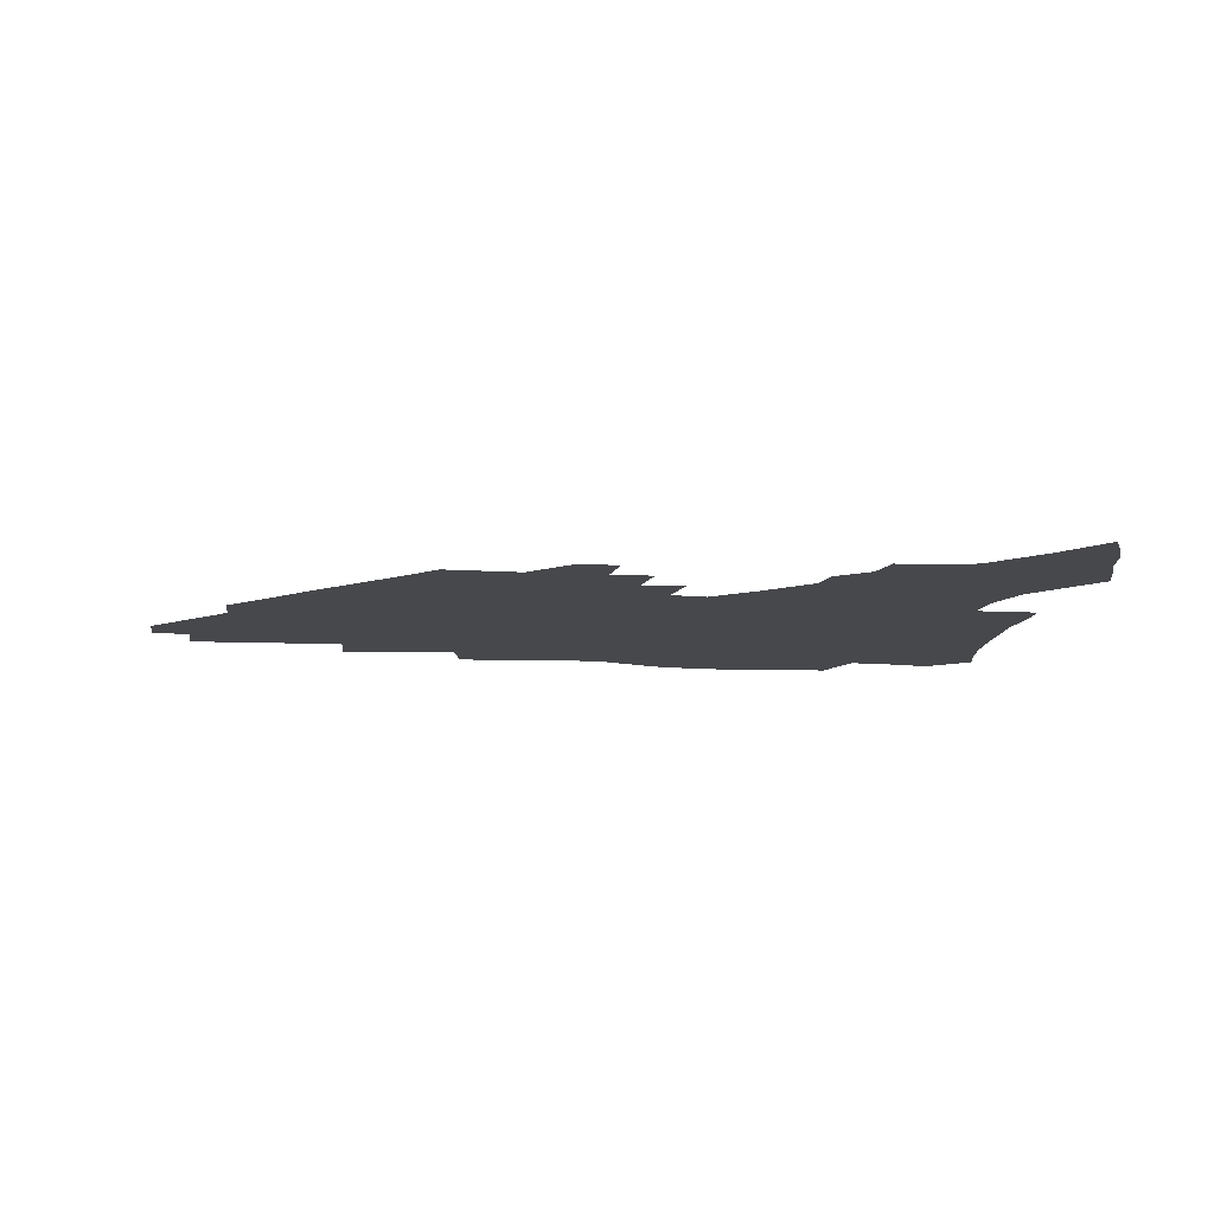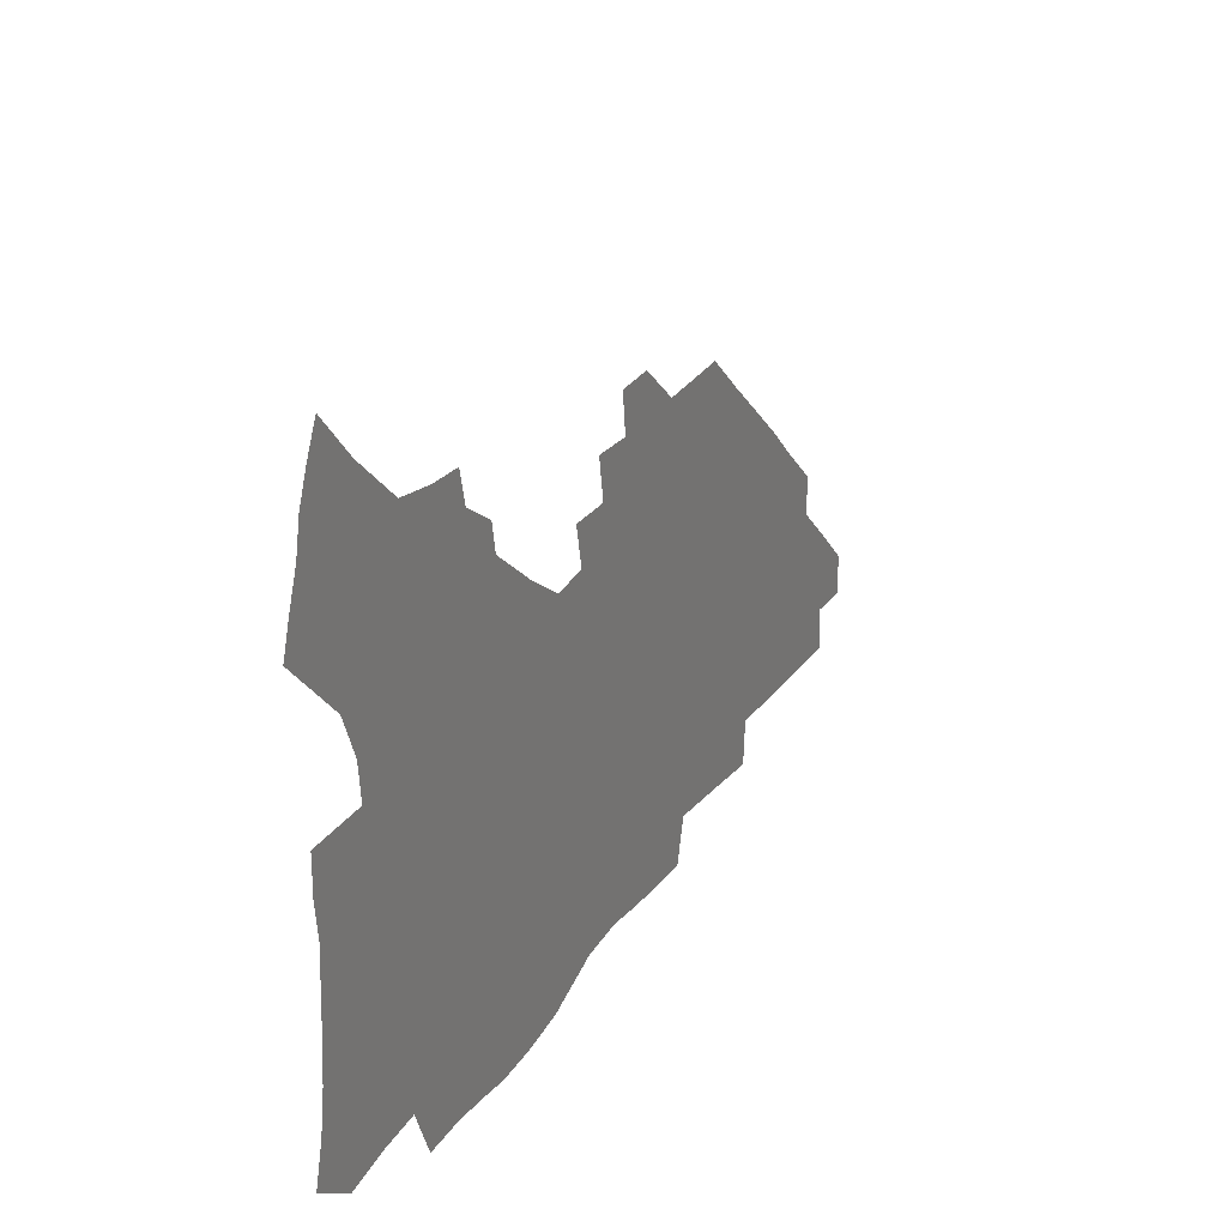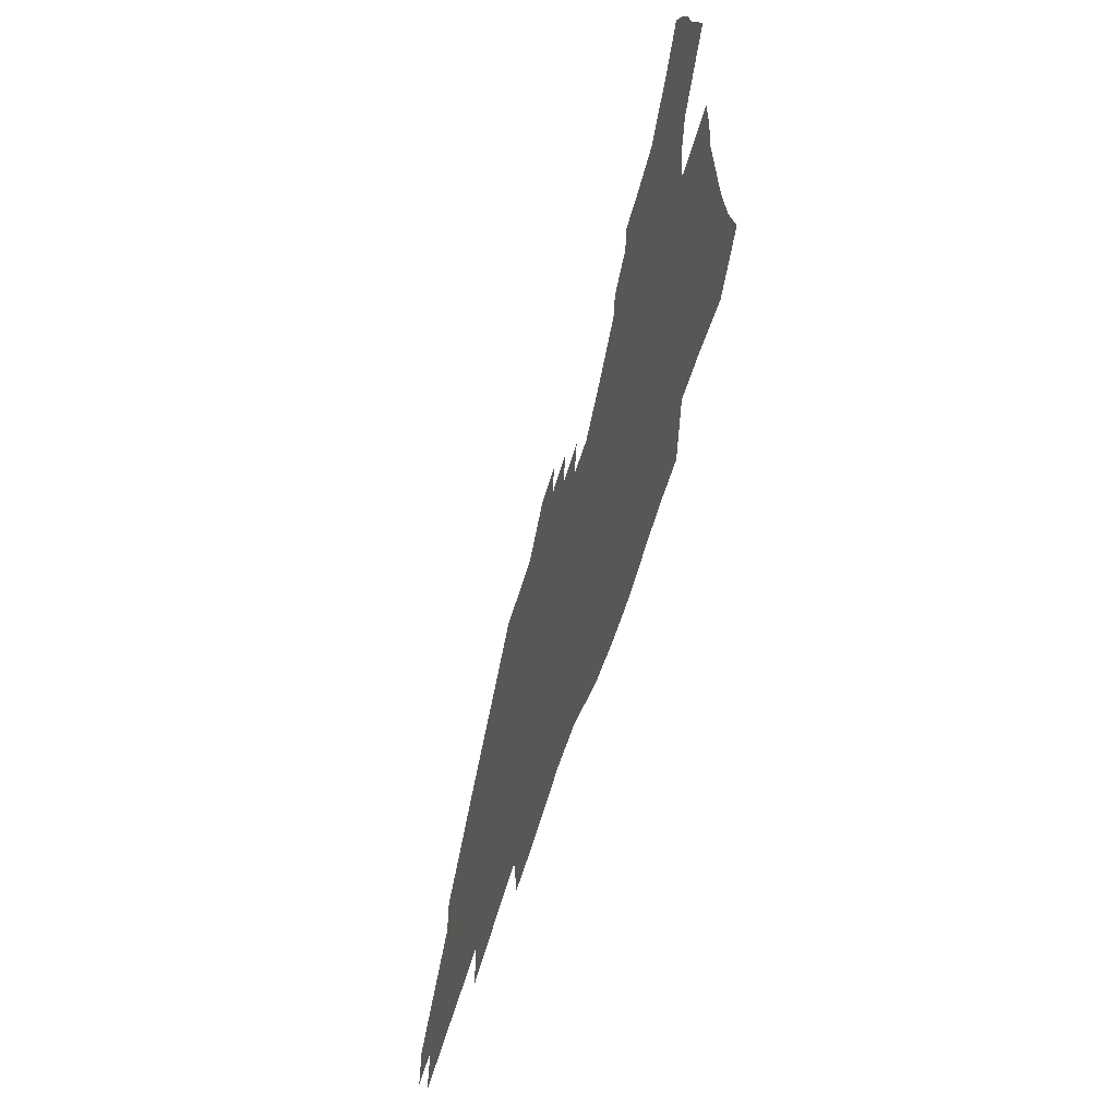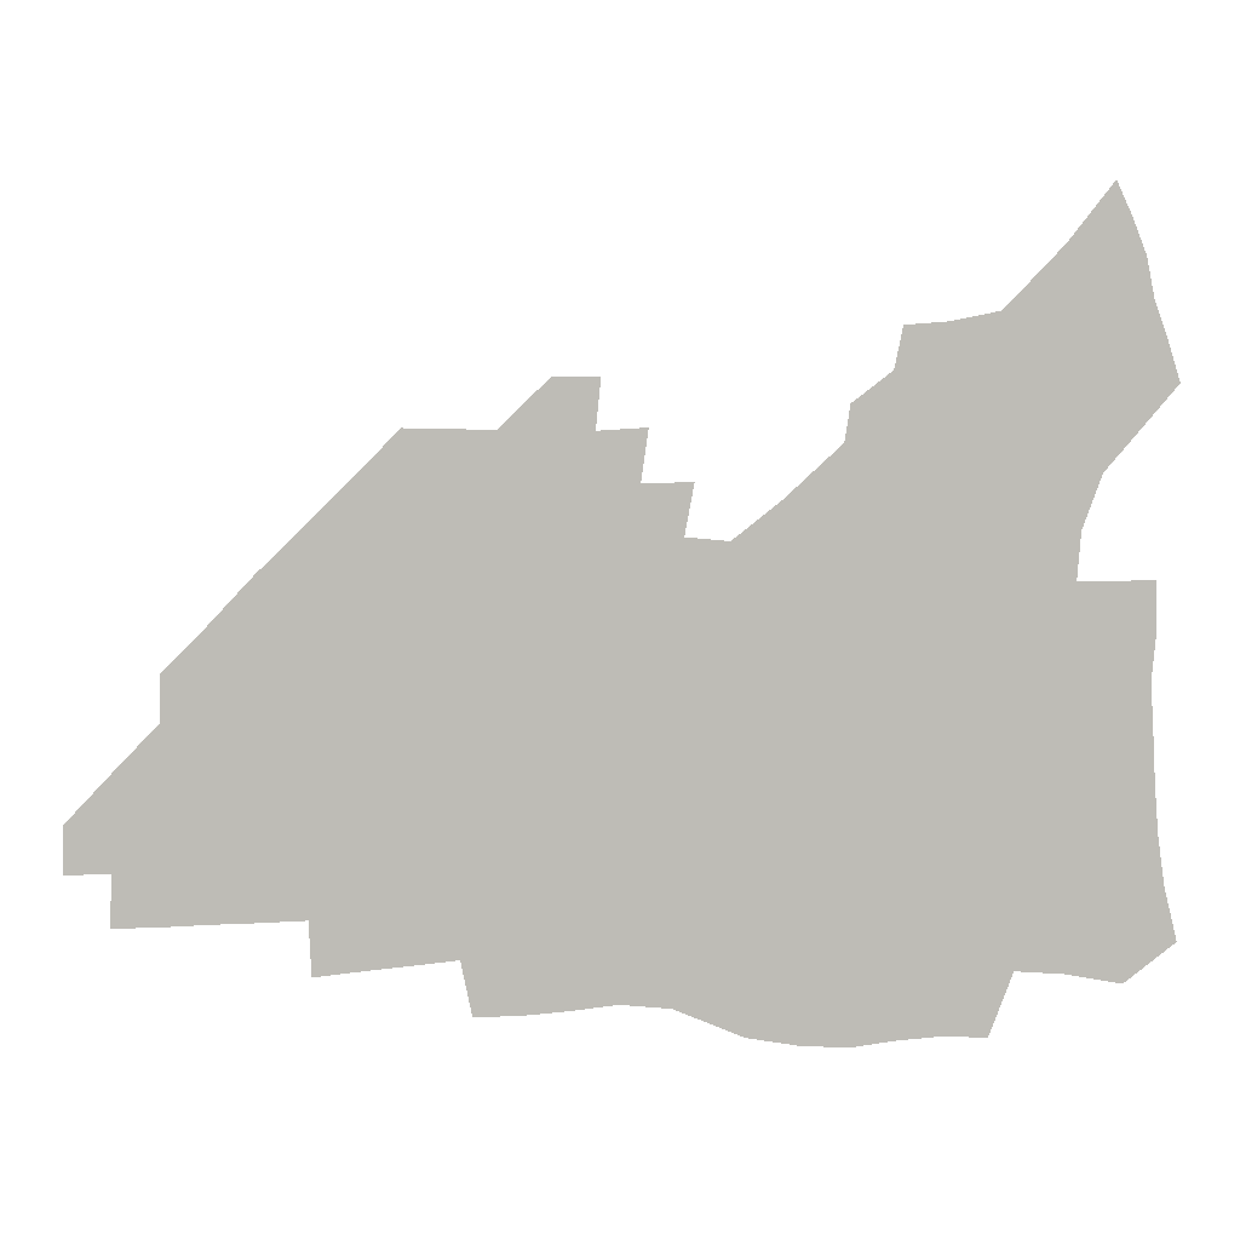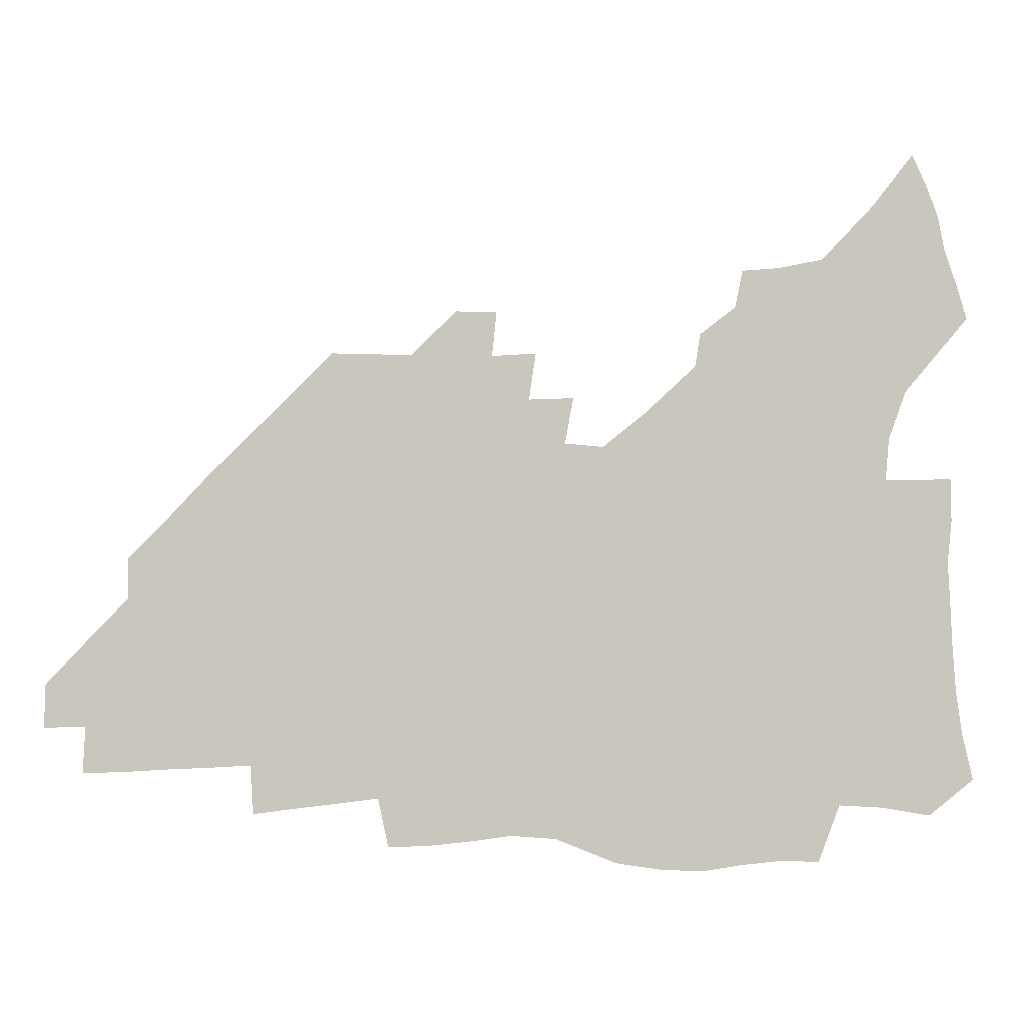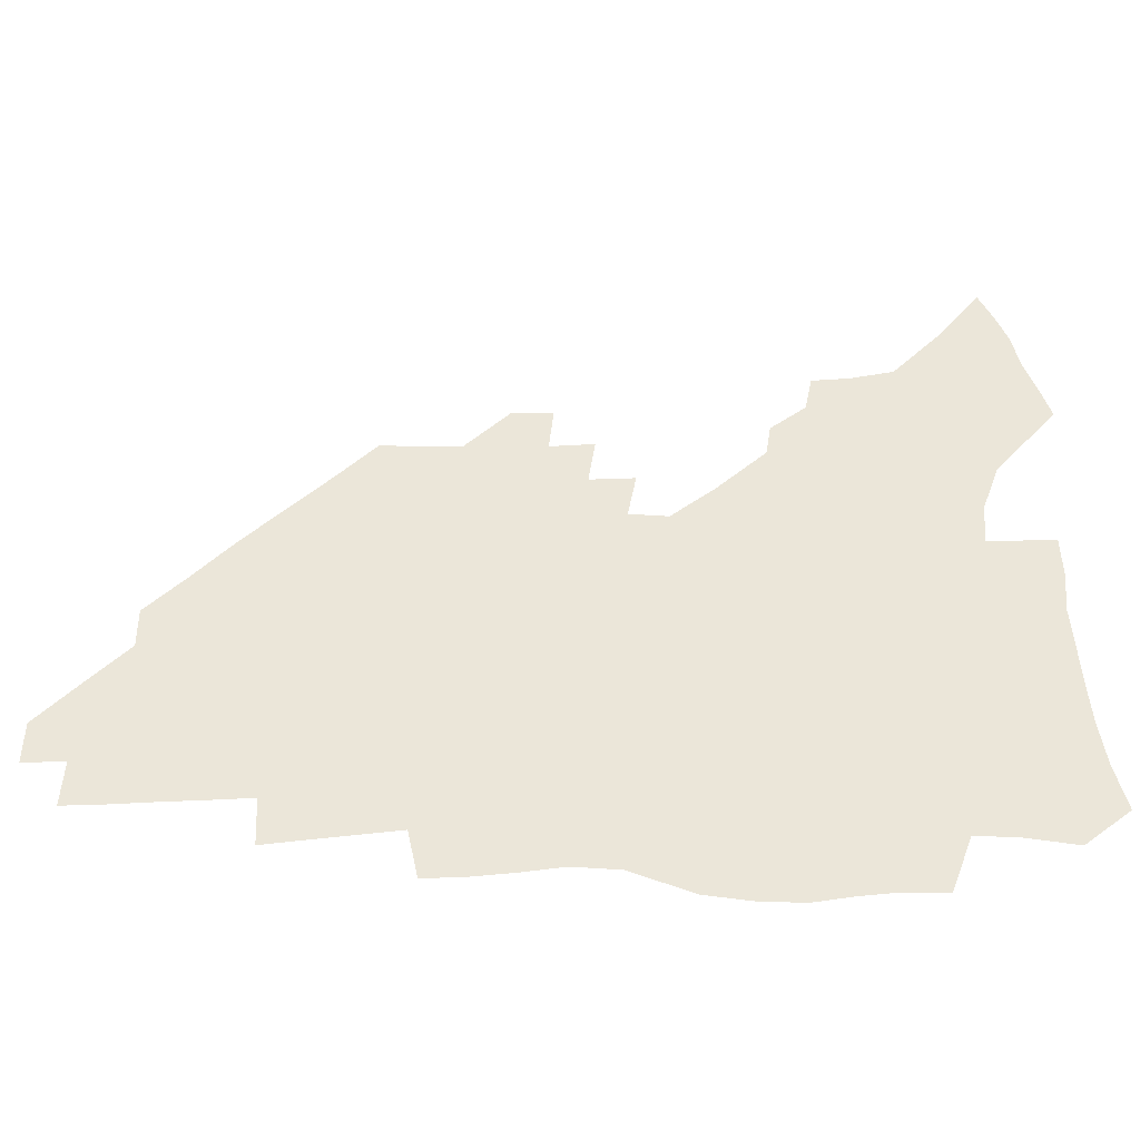
<metadata>
{"format":"obj","ext":"obj","renderer":"f3d","projection":"perspective","resolution":1024,"background":"white","views":[{"elev":-11.1,"azim":171.9,"up":"+Z"},{"elev":30.4,"azim":-61.1,"up":"+Y"},{"elev":-59.0,"azim":-106.3,"up":"+Y"},{"elev":5.4,"azim":-179.7,"up":"+Y"},{"elev":-0.4,"azim":177.9,"up":"+Y"},{"elev":-41.8,"azim":-179.5,"up":"+Y"}]}
</metadata>
<code>
v 257.8 189.4 0
v 261.9 206.7 0
v 264.1 222.7 0
v 265.3 238.4 0
v 266.1 254.1 0
v 267.1 269.8 0
v 265.7 285.2 0
v 266 300.6 0
v 274.1 176.3 0
v 279 194.2 0
v 281.9 210.2 0
v 284.5 225.8 0
v 285.7 240.7 0
v 286.4 255.6 0
v 289.2 270.8 0
v 290 285.4 0
v 290.1 300.3 0
v 288.9 315.6 0
v 282.7 333 0
v 259.9 360.1 0
v 263.8 372.9 0
v 268.1 385.3 0
v 270.7 398.1 0
v 275.1 409.8 0
v 280.1 420.7 0
v 292 179.3 0
v 296.2 196.3 0
v 300 212.6 0
v 302 227.3 0
v 302.8 241.6 0
v 304.4 256.2 0
v 307.8 271.1 0
v 308.5 285 0
v 307.8 299.1 0
v 307.8 312.9 0
v 308.3 326.3 0
v 304.3 341.9 0
v 296.9 359.7 0
v 290.6 377.2 0
v 293 389.5 0
v 294.8 401.8 0
v 307.5 180.2 0
v 312 197.3 0
v 314.8 212.7 0
v 316.7 227.4 0
v 318.5 241.9 0
v 320.3 256.3 0
v 323.5 271.1 0
v 324.5 284.8 0
v 324.1 298.4 0
v 324.5 311.7 0
v 323.8 325 0
v 321.2 339.4 0
v 319.6 353.1 0
v 316.7 367.5 0
v 313.8 381.8 0
v 315.2 159.5 0
v 323.5 181.7 0
v 327.3 197.7 0
v 329.7 212.7 0
v 331.1 227 0
v 333.5 241.8 0
v 335.4 256.1 0
v 339.2 271.1 0
v 340.3 284.7 0
v 339.9 298.1 0
v 339 311.5 0
v 337.7 324.9 0
v 335.3 339 0
v 335.1 351.3 0
v 333.4 364.1 0
v 329.7 378.6 0
v 330.3 159.7 0
v 337.7 180.6 0
v 342.5 198 0
v 344.7 212.8 0
v 347.1 227.6 0
v 348.6 241.9 0
v 351.6 256.7 0
v 354.6 271.2 0
v 355.9 284.7 0
v 355.1 297.9 0
v 352.8 311.9 0
v 350.8 325.7 0
v 348.6 339.7 0
v 347.4 352 0
v 346.1 364.1 0
v 343.3 377.6 0
v 344.2 158.3 0
v 353.1 181 0
v 358 198.3 0
v 361.2 213.8 0
v 363 228.3 0
v 365.6 243.1 0
v 367.4 257.3 0
v 369.5 271.4 0
v 370.2 284.7 0
v 370 297.6 0
v 368 311.2 0
v 364.8 325.8 0
v 360.8 342.2 0
v 359 354 0
v 357.7 156.2 0
v 369.1 182 0
v 374.4 199.4 0
v 377.9 215 0
v 379.3 229.3 0
v 382.3 244.3 0
v 383.7 258.2 0
v 384.3 271.7 0
v 384.2 284.9 0
v 383.7 297.9 0
v 381.7 311.4 0
v 379.2 325.1 0
v 373.1 156.7 0
v 385.2 182.9 0
v 391.6 201.4 0
v 393.9 216 0
v 395.8 230.5 0
v 397.2 244.6 0
v 397.6 258.3 0
v 397.9 271.8 0
v 397.9 285.3 0
v 396.8 298.9 0
v 395 312.4 0
v 390 159.2 0
v 402.6 185.4 0
v 407.2 202.2 0
v 409.1 216.5 0
v 410.6 230.7 0
v 411 244.4 0
v 411.7 258.3 0
v 411.6 272 0
v 412.1 285.6 0
v 410.6 299.7 0
v 409 313.7 0
v 405.9 330.4 0
v 412.4 168.3 0
v 419.1 187.2 0
v 421.6 201.9 0
v 423.4 216.3 0
v 425 230.7 0
v 425.3 244.4 0
v 426 258.5 0
v 426 272.4 0
v 425.5 286.4 0
v 424.7 300.5 0
v 423.4 315 0
v 422.2 329.8 0
v 419.8 346.8 0
v 428.9 169.6 0
v 433.9 186.9 0
v 436.1 201.4 0
v 437.8 215.9 0
v 438.9 230.2 0
v 439.6 244.3 0
v 440.1 258.4 0
v 440 272.5 0
v 439.7 286.6 0
v 439.5 300.6 0
v 438.4 315.2 0
v 437 330.5 0
v 435.8 345.8 0
v 434.2 362 0
v 443.5 167.6 0
v 448.2 185.8 0
v 450.4 200.6 0
v 452.4 215.7 0
v 453.2 229.8 0
v 453.7 243.9 0
v 454 258.2 0
v 454.3 272.4 0
v 453.8 286.8 0
v 453.6 301 0
v 452.8 315.7 0
v 451.9 330.6 0
v 450.8 345.7 0
v 449.2 362.2 0
v 458.6 166.1 0
v 462.6 184.2 0
v 465 199.9 0
v 466.6 214.8 0
v 467.6 229.3 0
v 468.1 243.6 0
v 468.4 258 0
v 468.8 272.3 0
v 468.6 286.6 0
v 468 301.3 0
v 467.4 315.9 0
v 466.6 330.5 0
v 465.4 346.1 0
v 473.9 165.5 0
v 477.6 183.4 0
v 479.6 199 0
v 480.9 213.8 0
v 481.9 228.8 0
v 482.5 243.4 0
v 482.7 257.9 0
v 482.8 272.3 0
v 482.9 286.6 0
v 482.3 301.9 0
v 481.8 316.3 0
v 481.1 330.9 0
v 480 346.3 0
v 492.6 181.6 0
v 494.3 198.3 0
v 495.4 213 0
v 496.4 228.4 0
v 497.1 243.2 0
v 497.2 257.7 0
v 497.3 272.1 0
v 497.1 286.6 0
v 496.5 301.9 0
v 496.1 316.4 0
v 495.6 331 0
v 494.6 346.6 0
v 507.9 179.9 0
v 509.1 197.1 0
v 510.1 212.7 0
v 510.8 228 0
v 511.3 242.9 0
v 511.5 257.4 0
v 511.7 272 0
v 511.4 286.6 0
v 511 301.7 0
v 510.5 316.3 0
v 509.9 331 0
v 523.3 177.9 0
v 524.1 195.7 0
v 524.9 211.7 0
v 525.3 227.5 0
v 525.6 242.5 0
v 525.8 257.3 0
v 525.8 271.9 0
v 525.6 286.6 0
v 525.3 301.4 0
v 524.8 316.4 0
v 539.4 194.9 0
v 539.6 211.5 0
v 539.7 227.3 0
v 540 242.2 0
v 540.2 257 0
v 539.9 271.8 0
v 539.8 286.5 0
v 539.7 301.8 0
v 554.7 194.4 0
v 554.3 211.3 0
v 554.3 226.9 0
v 554.6 241.9 0
v 554.4 257 0
v 554.2 271.8 0
v 554 286.5 0
v 570.1 193.5 0
v 569.4 210.5 0
v 569.1 226.4 0
v 569.1 241.7 0
v 568.7 256.9 0
v 568.7 271.8 0
v 585.2 193.1 0
v 584.3 210.2 0
v 584.1 225.8 0
v 583.4 241.7 0
v 599.2 209.7 0
v 598.8 225.4 0
f 9 10 1
f 1 10 2
f 10 11 2
f 2 11 3
f 11 12 3
f 3 12 4
f 12 13 4
f 4 13 5
f 13 14 5
f 5 14 6
f 14 15 6
f 6 15 7
f 15 16 7
f 7 16 8
f 16 17 8
f 9 26 10
f 26 27 10
f 10 27 11
f 27 28 11
f 11 28 12
f 28 29 12
f 12 29 13
f 29 30 13
f 13 30 14
f 30 31 14
f 14 31 15
f 31 32 15
f 15 32 16
f 32 33 16
f 16 33 17
f 33 34 17
f 17 34 18
f 34 35 18
f 18 35 19
f 35 36 19
f 19 36 20
f 36 37 20
f 20 37 21
f 37 38 21
f 21 38 22
f 38 39 22
f 22 39 23
f 39 40 23
f 23 40 24
f 40 41 24
f 24 41 25
f 26 42 27
f 42 43 27
f 27 43 28
f 43 44 28
f 28 44 29
f 44 45 29
f 29 45 30
f 45 46 30
f 30 46 31
f 46 47 31
f 31 47 32
f 47 48 32
f 32 48 33
f 48 49 33
f 33 49 34
f 49 50 34
f 34 50 35
f 50 51 35
f 35 51 36
f 51 52 36
f 36 52 37
f 52 53 37
f 37 53 38
f 53 54 38
f 38 54 39
f 54 55 39
f 39 55 40
f 55 56 40
f 40 56 41
f 57 58 42
f 42 58 43
f 58 59 43
f 43 59 44
f 59 60 44
f 44 60 45
f 60 61 45
f 45 61 46
f 61 62 46
f 46 62 47
f 62 63 47
f 47 63 48
f 63 64 48
f 48 64 49
f 64 65 49
f 49 65 50
f 65 66 50
f 50 66 51
f 66 67 51
f 51 67 52
f 67 68 52
f 52 68 53
f 68 69 53
f 53 69 54
f 69 70 54
f 54 70 55
f 70 71 55
f 55 71 56
f 71 72 56
f 57 73 58
f 73 74 58
f 58 74 59
f 74 75 59
f 59 75 60
f 75 76 60
f 60 76 61
f 76 77 61
f 61 77 62
f 77 78 62
f 62 78 63
f 78 79 63
f 63 79 64
f 79 80 64
f 64 80 65
f 80 81 65
f 65 81 66
f 81 82 66
f 66 82 67
f 82 83 67
f 67 83 68
f 83 84 68
f 68 84 69
f 84 85 69
f 69 85 70
f 85 86 70
f 70 86 71
f 86 87 71
f 71 87 72
f 87 88 72
f 73 89 74
f 89 90 74
f 74 90 75
f 90 91 75
f 75 91 76
f 91 92 76
f 76 92 77
f 92 93 77
f 77 93 78
f 93 94 78
f 78 94 79
f 94 95 79
f 79 95 80
f 95 96 80
f 80 96 81
f 96 97 81
f 81 97 82
f 97 98 82
f 82 98 83
f 98 99 83
f 83 99 84
f 99 100 84
f 84 100 85
f 100 101 85
f 85 101 86
f 101 102 86
f 86 102 87
f 89 103 90
f 103 104 90
f 90 104 91
f 104 105 91
f 91 105 92
f 105 106 92
f 92 106 93
f 106 107 93
f 93 107 94
f 107 108 94
f 94 108 95
f 108 109 95
f 95 109 96
f 109 110 96
f 96 110 97
f 110 111 97
f 97 111 98
f 111 112 98
f 98 112 99
f 112 113 99
f 99 113 100
f 113 114 100
f 100 114 101
f 103 115 104
f 115 116 104
f 104 116 105
f 116 117 105
f 105 117 106
f 117 118 106
f 106 118 107
f 118 119 107
f 107 119 108
f 119 120 108
f 108 120 109
f 120 121 109
f 109 121 110
f 121 122 110
f 110 122 111
f 122 123 111
f 111 123 112
f 123 124 112
f 112 124 113
f 124 125 113
f 113 125 114
f 115 126 116
f 126 127 116
f 116 127 117
f 127 128 117
f 117 128 118
f 128 129 118
f 118 129 119
f 129 130 119
f 119 130 120
f 130 131 120
f 120 131 121
f 131 132 121
f 121 132 122
f 132 133 122
f 122 133 123
f 133 134 123
f 123 134 124
f 134 135 124
f 124 135 125
f 135 136 125
f 126 138 127
f 138 139 127
f 127 139 128
f 139 140 128
f 128 140 129
f 140 141 129
f 129 141 130
f 141 142 130
f 130 142 131
f 142 143 131
f 131 143 132
f 143 144 132
f 132 144 133
f 144 145 133
f 133 145 134
f 145 146 134
f 134 146 135
f 146 147 135
f 135 147 136
f 147 148 136
f 136 148 137
f 148 149 137
f 138 151 139
f 151 152 139
f 139 152 140
f 152 153 140
f 140 153 141
f 153 154 141
f 141 154 142
f 154 155 142
f 142 155 143
f 155 156 143
f 143 156 144
f 156 157 144
f 144 157 145
f 157 158 145
f 145 158 146
f 158 159 146
f 146 159 147
f 159 160 147
f 147 160 148
f 160 161 148
f 148 161 149
f 161 162 149
f 149 162 150
f 162 163 150
f 151 165 152
f 165 166 152
f 152 166 153
f 166 167 153
f 153 167 154
f 167 168 154
f 154 168 155
f 168 169 155
f 155 169 156
f 169 170 156
f 156 170 157
f 170 171 157
f 157 171 158
f 171 172 158
f 158 172 159
f 172 173 159
f 159 173 160
f 173 174 160
f 160 174 161
f 174 175 161
f 161 175 162
f 175 176 162
f 162 176 163
f 176 177 163
f 163 177 164
f 177 178 164
f 165 179 166
f 179 180 166
f 166 180 167
f 180 181 167
f 167 181 168
f 181 182 168
f 168 182 169
f 182 183 169
f 169 183 170
f 183 184 170
f 170 184 171
f 184 185 171
f 171 185 172
f 185 186 172
f 172 186 173
f 186 187 173
f 173 187 174
f 187 188 174
f 174 188 175
f 188 189 175
f 175 189 176
f 189 190 176
f 176 190 177
f 190 191 177
f 177 191 178
f 179 192 180
f 192 193 180
f 180 193 181
f 193 194 181
f 181 194 182
f 194 195 182
f 182 195 183
f 195 196 183
f 183 196 184
f 196 197 184
f 184 197 185
f 197 198 185
f 185 198 186
f 198 199 186
f 186 199 187
f 199 200 187
f 187 200 188
f 200 201 188
f 188 201 189
f 201 202 189
f 189 202 190
f 202 203 190
f 190 203 191
f 203 204 191
f 193 205 194
f 205 206 194
f 194 206 195
f 206 207 195
f 195 207 196
f 207 208 196
f 196 208 197
f 208 209 197
f 197 209 198
f 209 210 198
f 198 210 199
f 210 211 199
f 199 211 200
f 211 212 200
f 200 212 201
f 212 213 201
f 201 213 202
f 213 214 202
f 202 214 203
f 214 215 203
f 203 215 204
f 215 216 204
f 205 217 206
f 217 218 206
f 206 218 207
f 218 219 207
f 207 219 208
f 219 220 208
f 208 220 209
f 220 221 209
f 209 221 210
f 221 222 210
f 210 222 211
f 222 223 211
f 211 223 212
f 223 224 212
f 212 224 213
f 224 225 213
f 213 225 214
f 225 226 214
f 214 226 215
f 226 227 215
f 215 227 216
f 217 228 218
f 228 229 218
f 218 229 219
f 229 230 219
f 219 230 220
f 230 231 220
f 220 231 221
f 231 232 221
f 221 232 222
f 232 233 222
f 222 233 223
f 233 234 223
f 223 234 224
f 234 235 224
f 224 235 225
f 235 236 225
f 225 236 226
f 236 237 226
f 226 237 227
f 229 238 230
f 238 239 230
f 230 239 231
f 239 240 231
f 231 240 232
f 240 241 232
f 232 241 233
f 241 242 233
f 233 242 234
f 242 243 234
f 234 243 235
f 243 244 235
f 235 244 236
f 244 245 236
f 236 245 237
f 238 246 239
f 246 247 239
f 239 247 240
f 247 248 240
f 240 248 241
f 248 249 241
f 241 249 242
f 249 250 242
f 242 250 243
f 250 251 243
f 243 251 244
f 251 252 244
f 244 252 245
f 246 253 247
f 253 254 247
f 247 254 248
f 254 255 248
f 248 255 249
f 255 256 249
f 249 256 250
f 256 257 250
f 250 257 251
f 257 258 251
f 251 258 252
f 253 259 254
f 259 260 254
f 254 260 255
f 260 261 255
f 255 261 256
f 261 262 256
f 256 262 257
f 260 263 261
f 263 264 261
f 261 264 262

</code>
